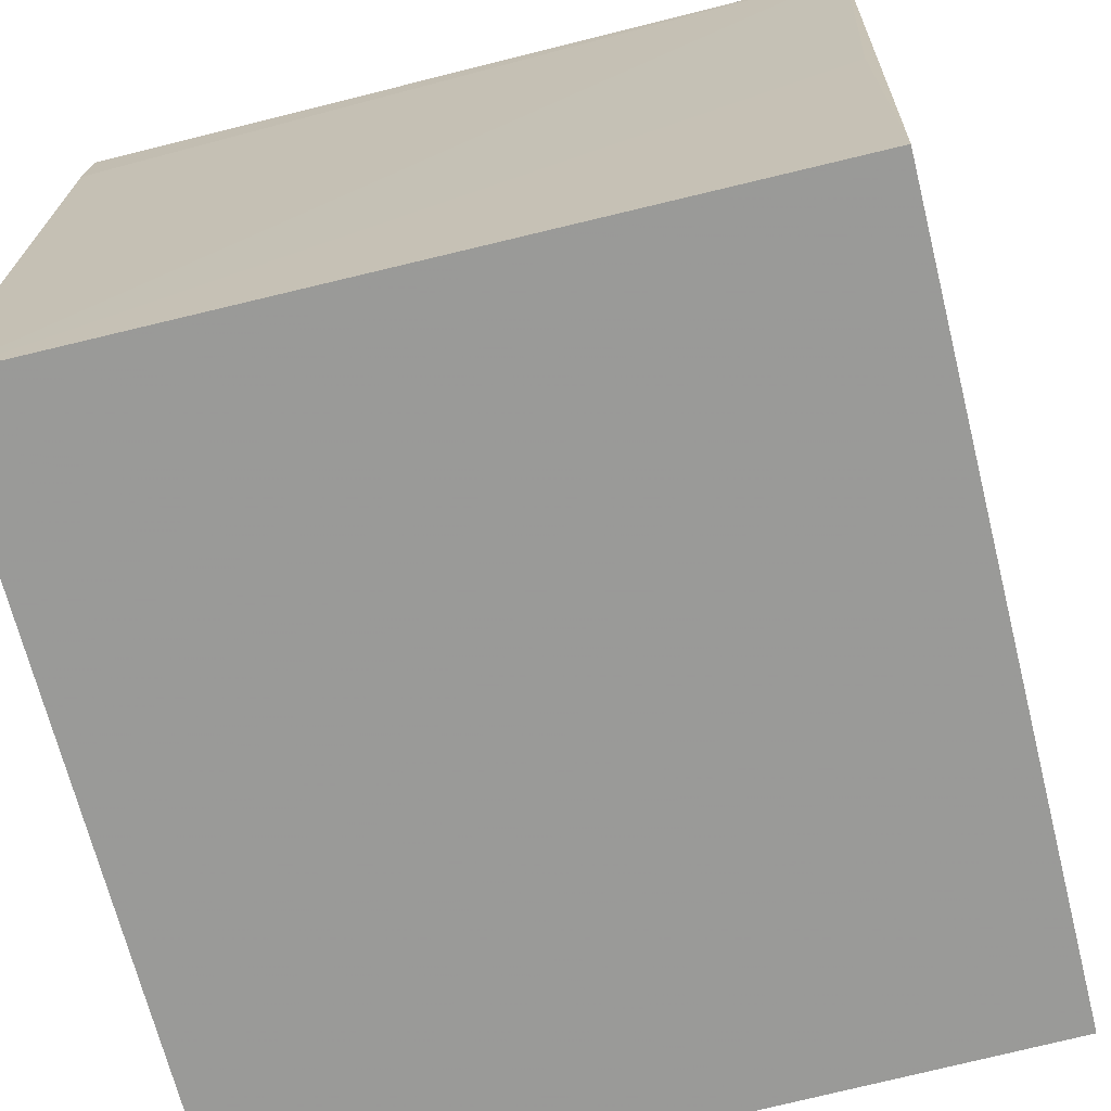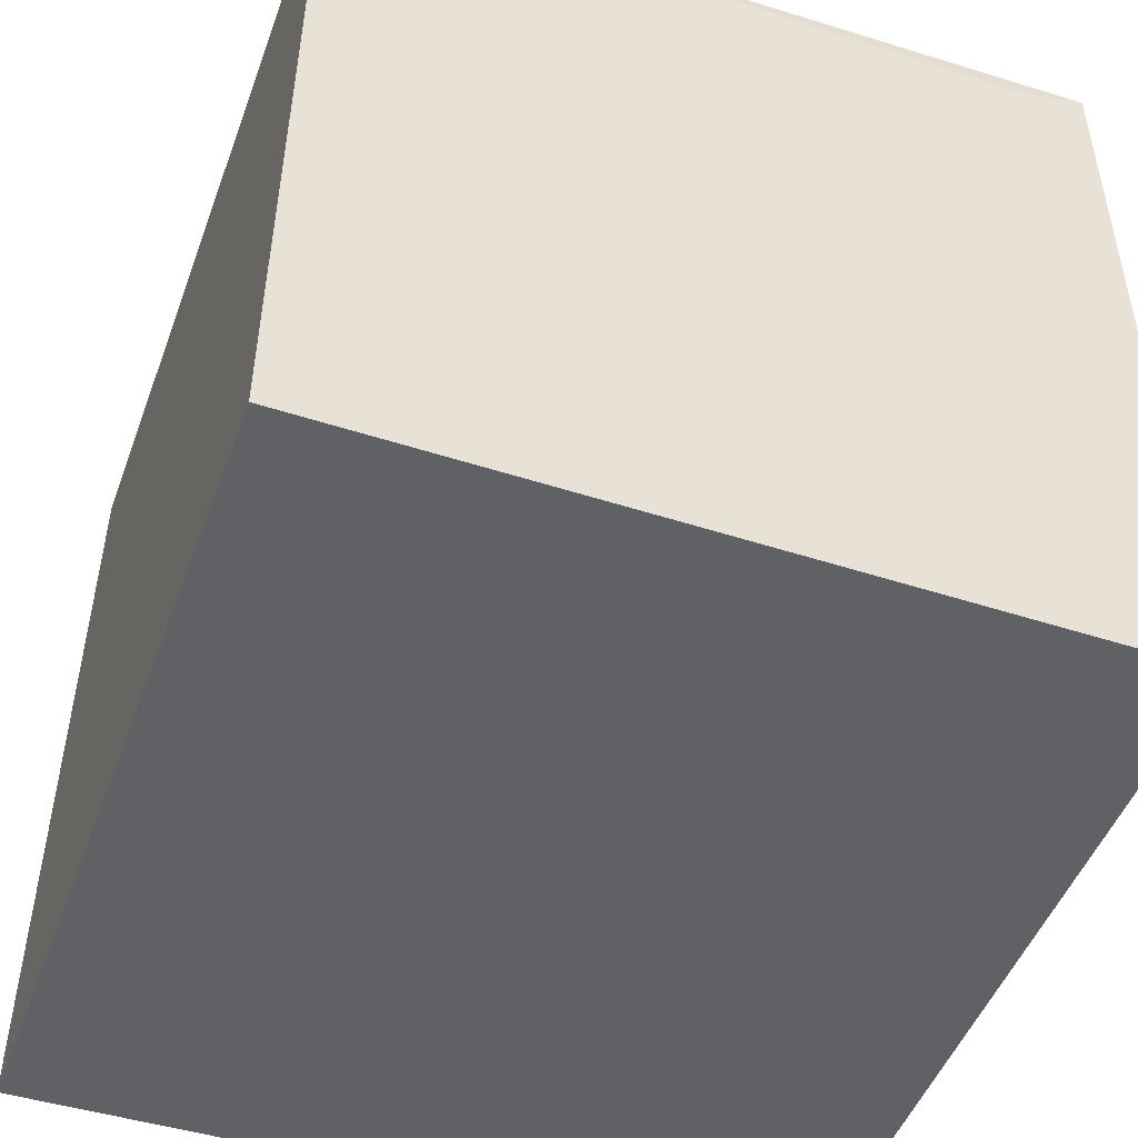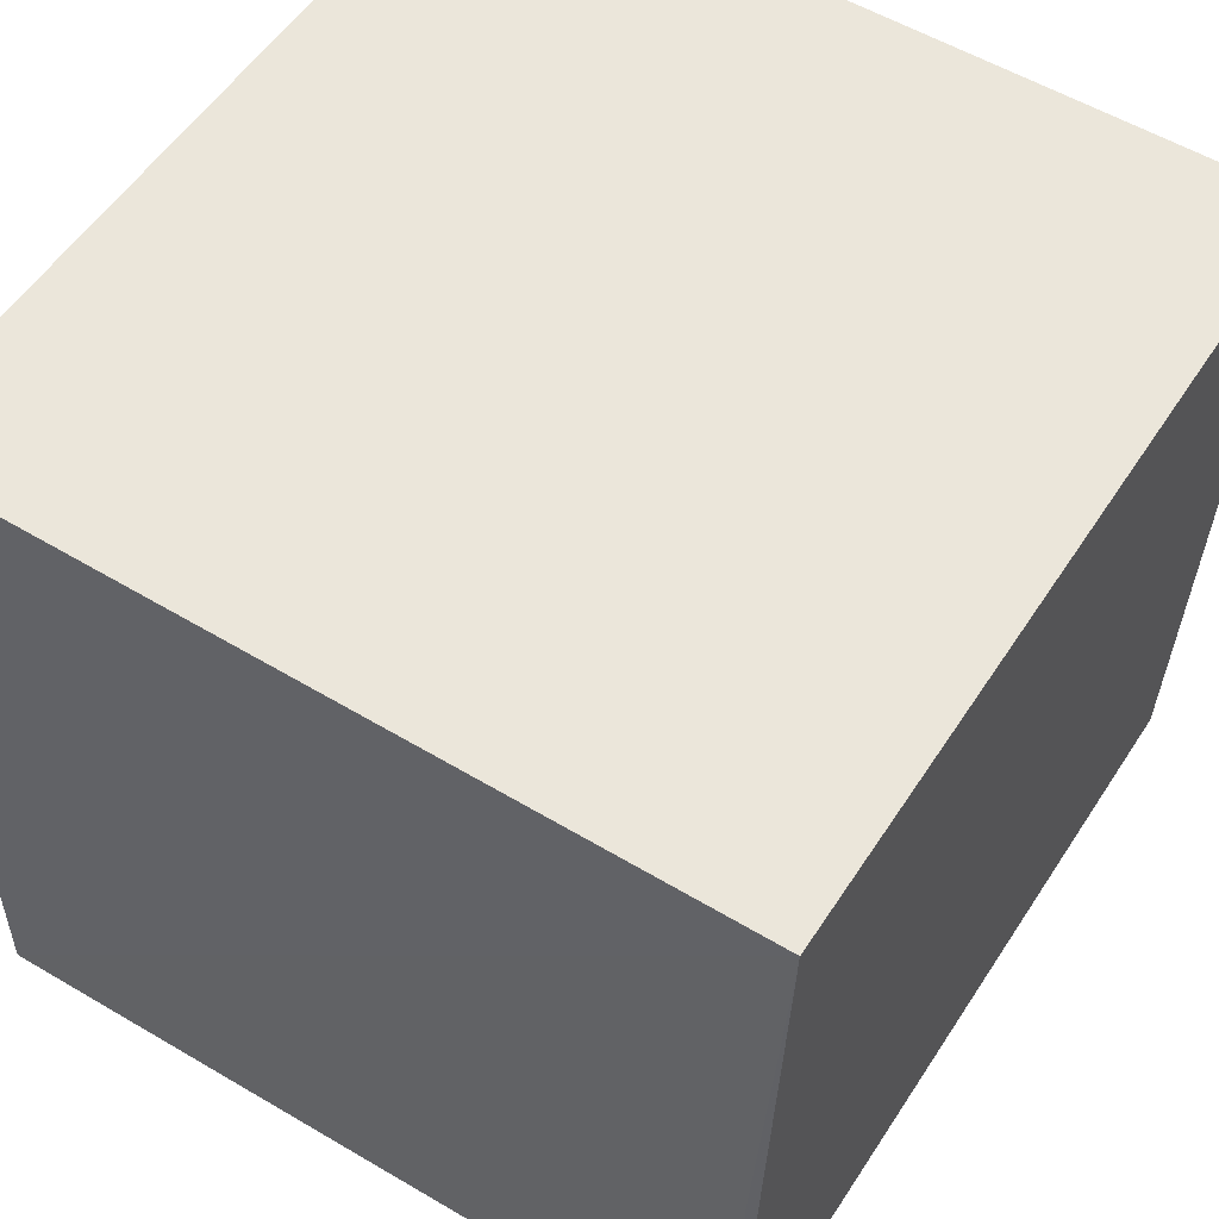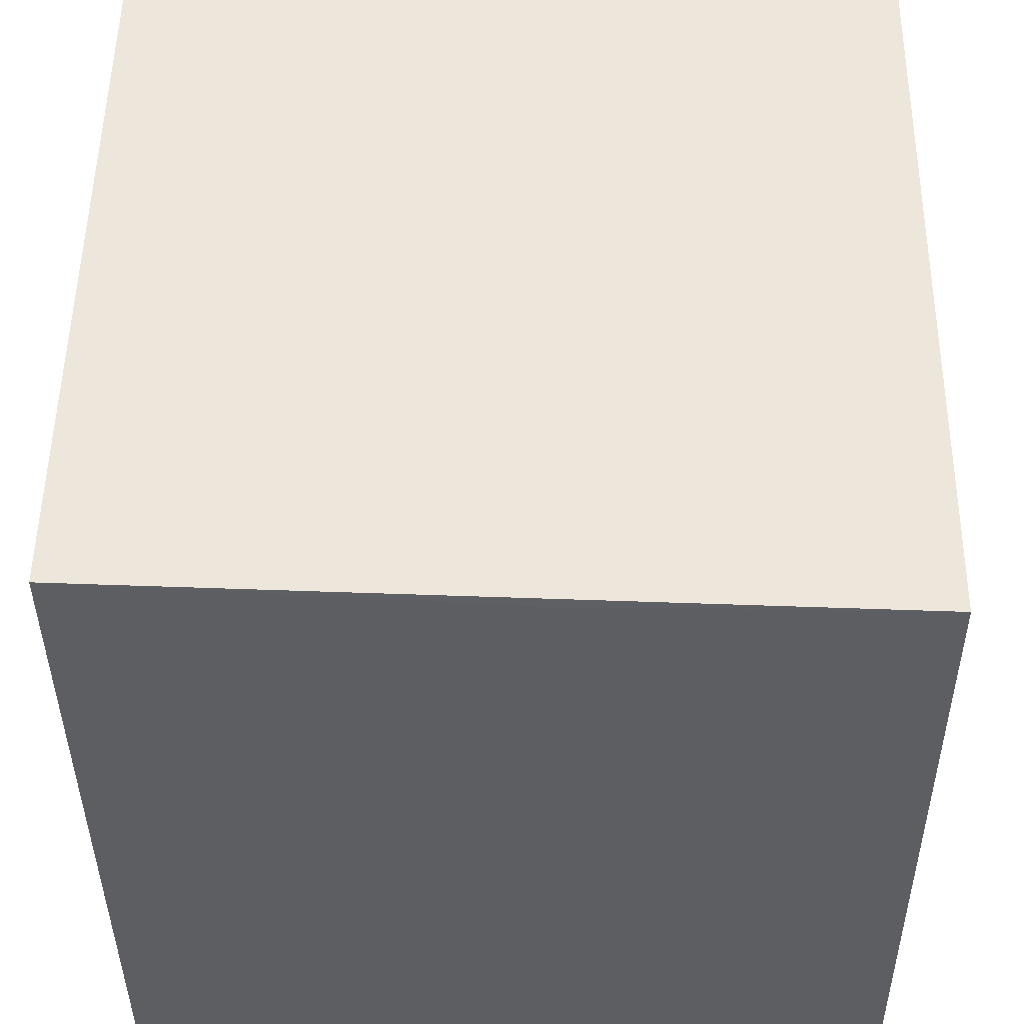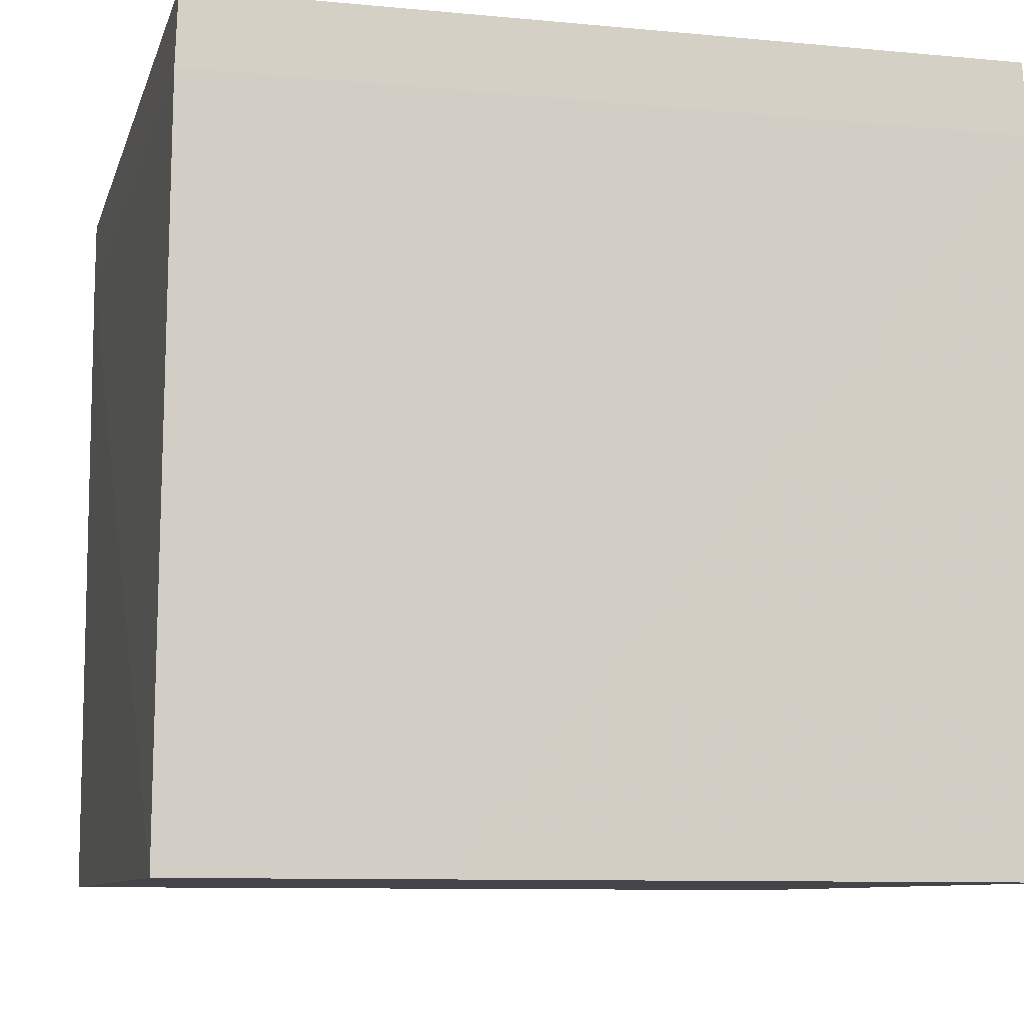
<metadata>
{"format":"obj","ext":"obj","renderer":"f3d","projection":"perspective","resolution":1024,"background":"white","views":[{"elev":-69.0,"azim":-75.9,"up":"+Y"},{"elev":-48.4,"azim":70.2,"up":"+Z"},{"elev":54.7,"azim":-57.5,"up":"+Y"},{"elev":51.5,"azim":-89.2,"up":"+Z"},{"elev":-9.3,"azim":165.9,"up":"+Y"}]}
</metadata>
<code>
g Generated convex submesh 1
v -0.9996 0.4217 0.9682
v -0.2813 0.859 5.551e-17
v -0.00347 0.9496 0.9965
v -0.0004812 4.239e-05 0.9682
v -1.008 -0.007937 -0.007822
v -0.9966 0.9496 0.003534
v 0.00789 -0.007937 -0.007822
v -0.9966 0.9496 0.9965
v -0.9996 4.239e-05 0.9682
v -0.00347 0.9496 0.003534
v -0.0004812 0.8586 0.9682
v -1 0.859 1.42e-05
v -1.11e-16 0.859 6.546e-05
v -0.2937 -0.007937 -0.007921
g Generated convex submesh 1_0
f 14 13 7
f 7 4 5
f 8 4 3
f 8 5 1
f 9 1 5
f 9 5 4
f 9 8 1
f 9 4 8
f 10 2 6
f 10 8 3
f 10 6 8
f 11 3 4
f 11 4 7
f 12 6 2
f 12 5 8
f 12 8 6
f 13 2 10
f 13 10 3
f 13 3 11
f 13 11 7
f 14 7 5
f 14 12 2
f 14 5 12
f 14 2 13

</code>
